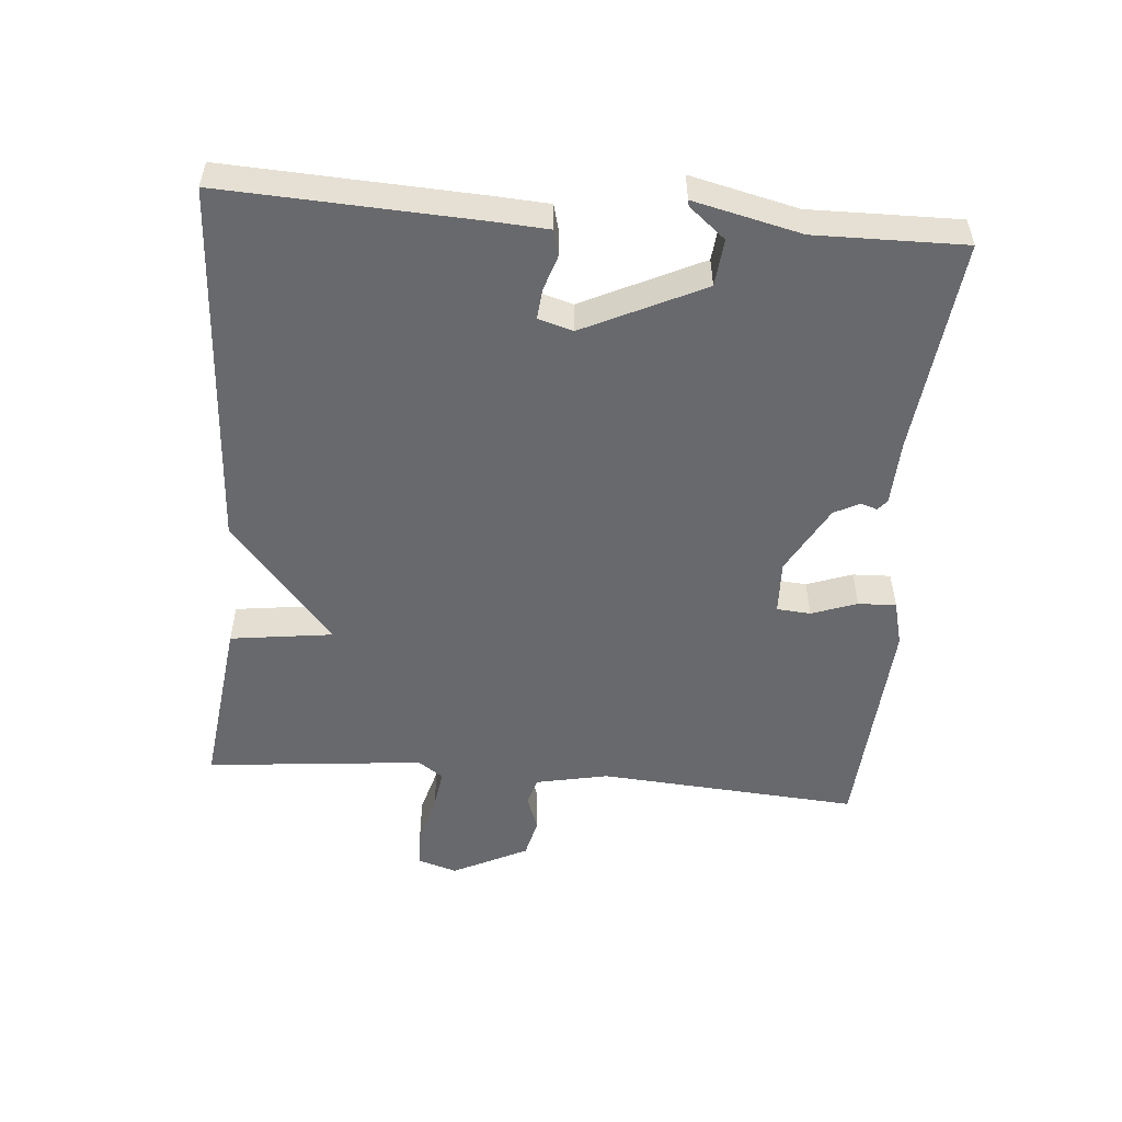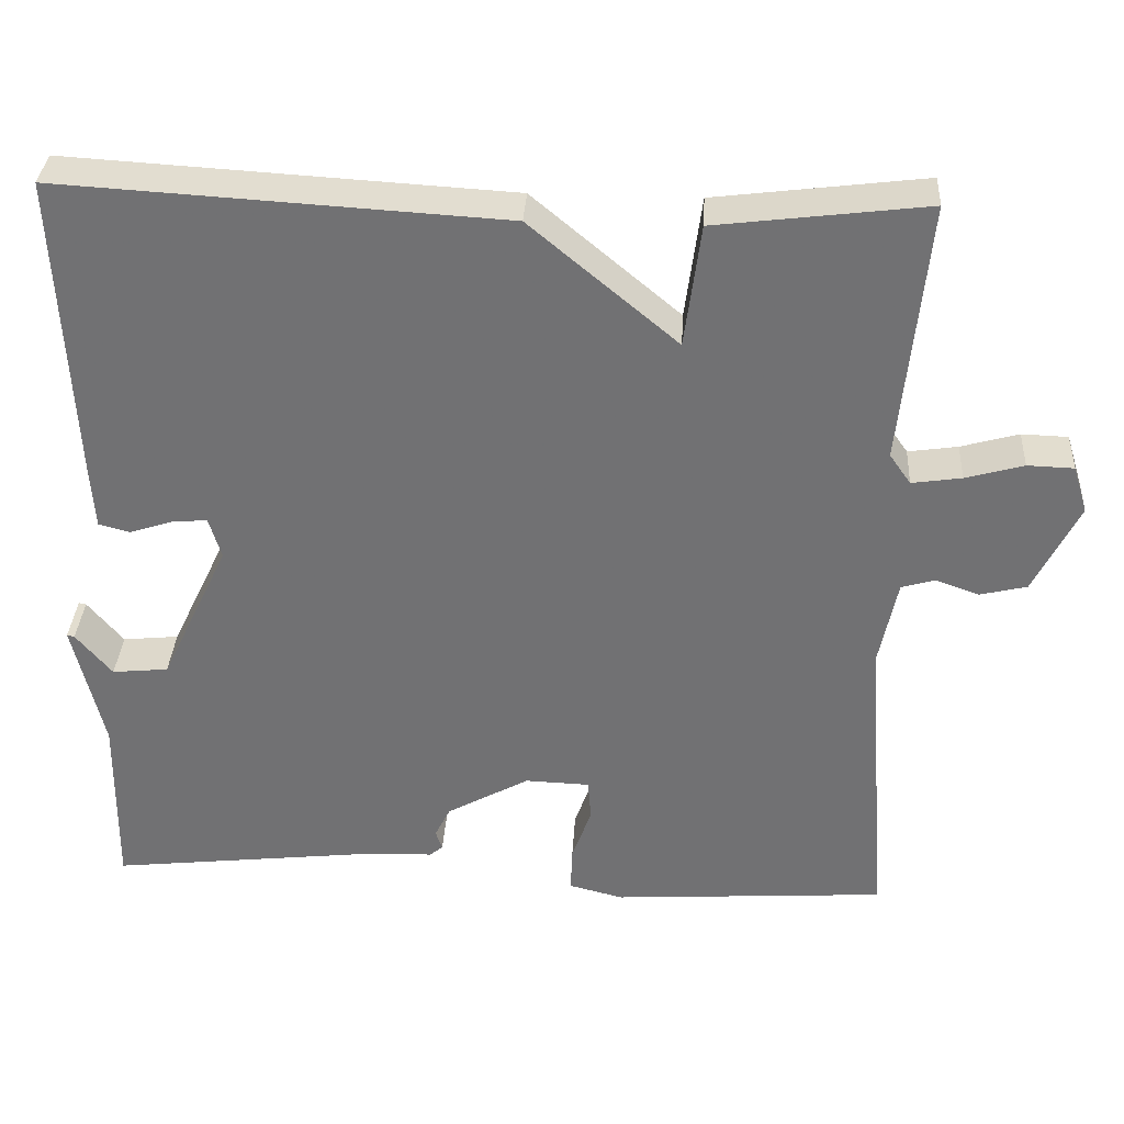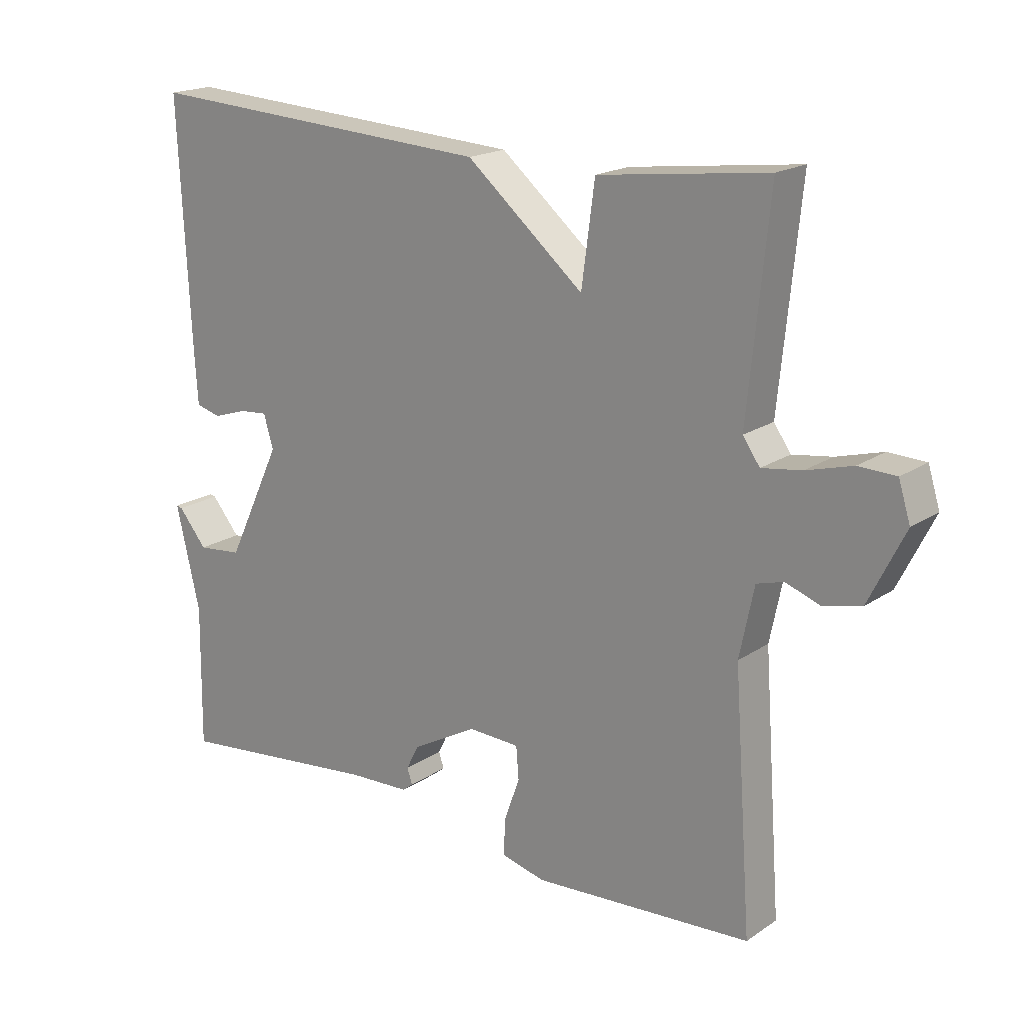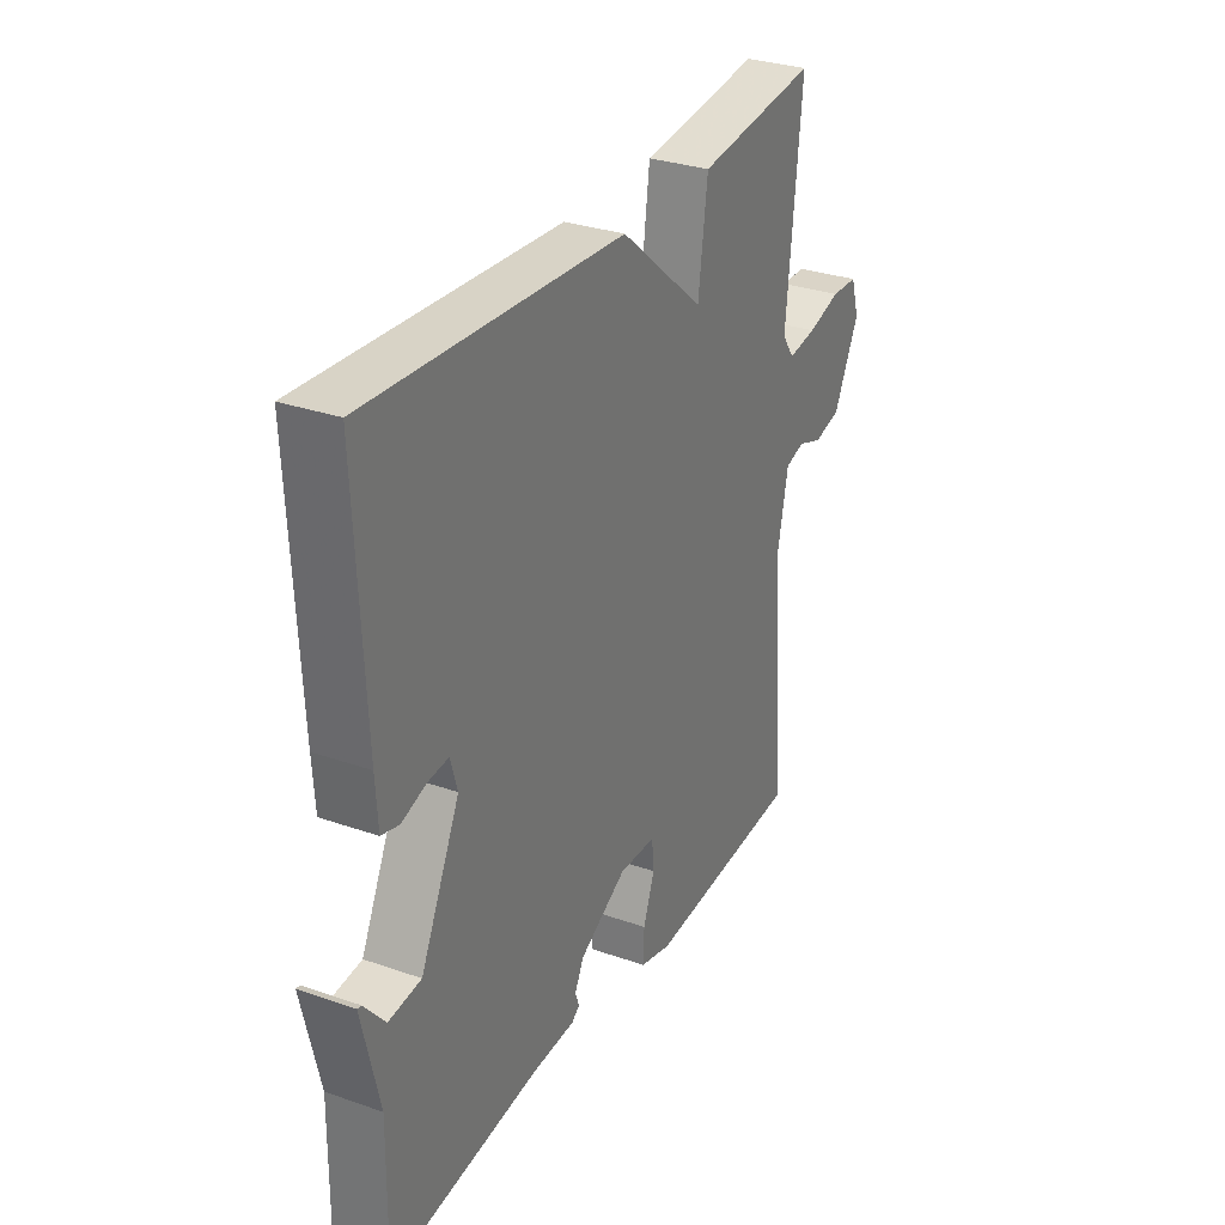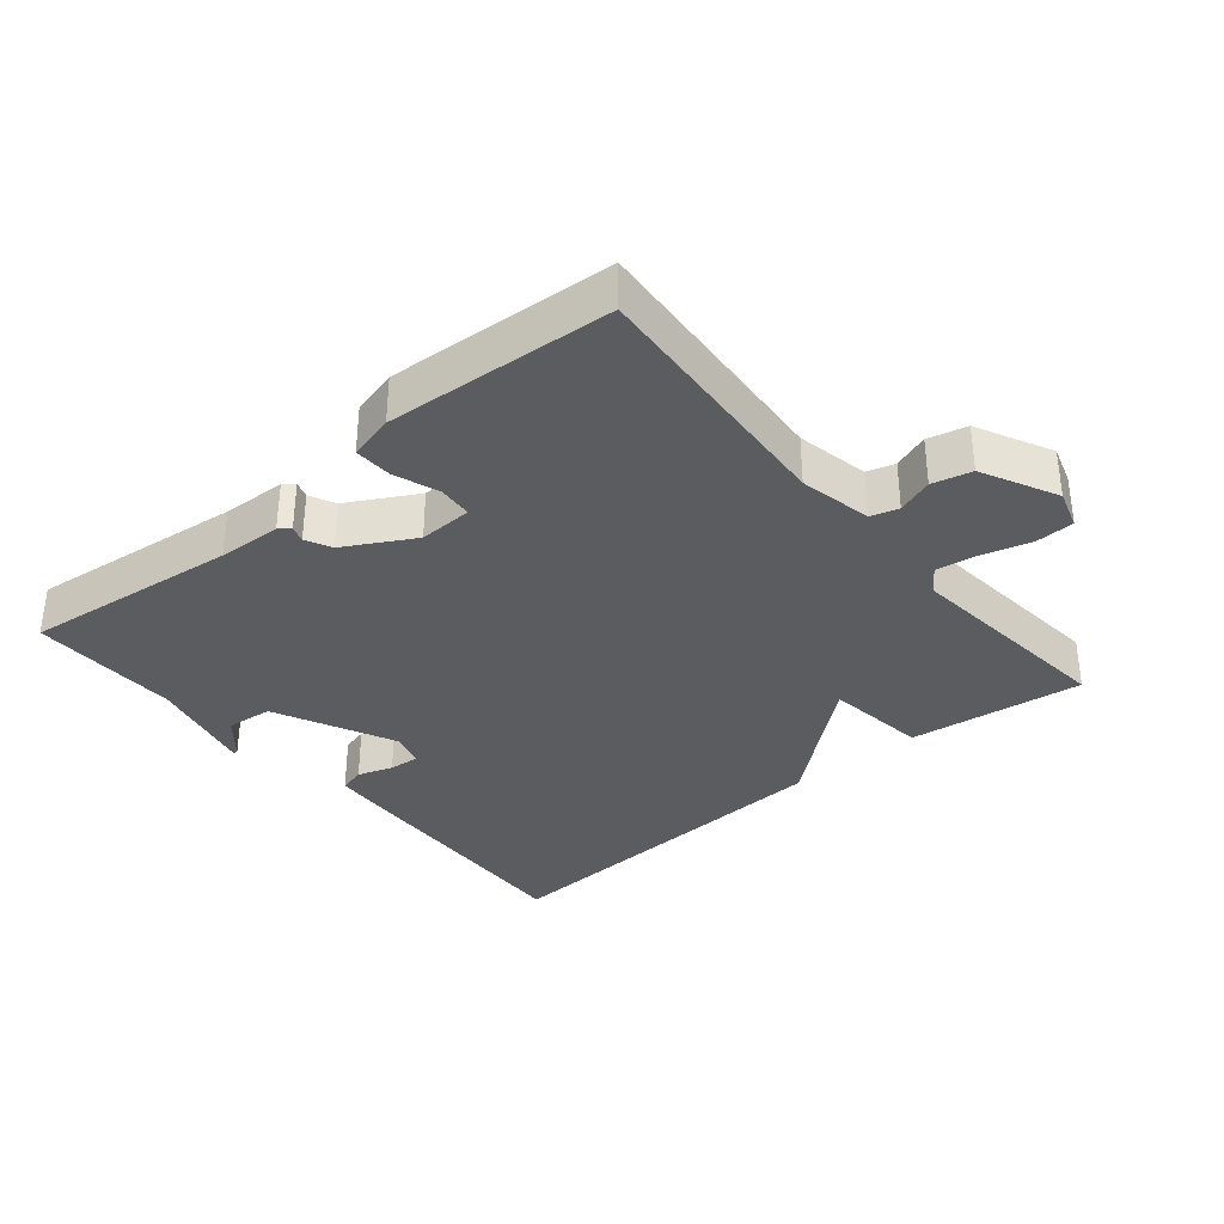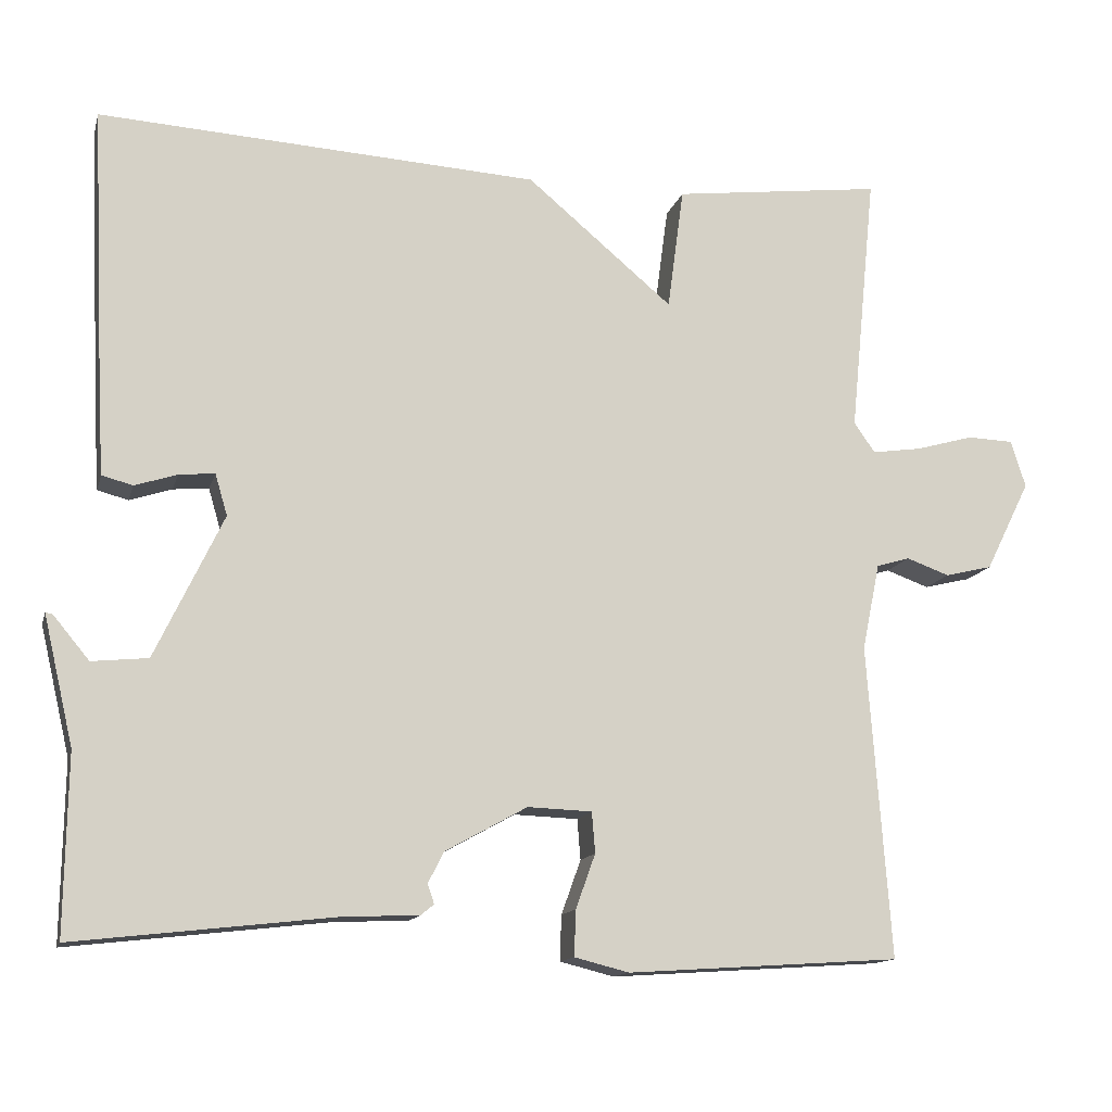
<metadata>
{"format":"obj","ext":"obj","renderer":"f3d","projection":"perspective","resolution":1024,"background":"white","views":[{"elev":-52.7,"azim":85.2,"up":"+Y"},{"elev":34.3,"azim":-176.7,"up":"+Z"},{"elev":18.7,"azim":-141.4,"up":"+Z"},{"elev":30.5,"azim":116.8,"up":"+Z"},{"elev":-34.4,"azim":-140.2,"up":"+Y"},{"elev":-13.5,"azim":166.0,"up":"+Z"}]}
</metadata>
<code>
v 0.5 0.07 -0.5
v 0.182 0.07 -0.464
v 0.088 0.07 -0.46
v 0.072 0.07 -0.447
v 0.08 0.07 -0.423
v 0.061 0.07 -0.385
v -0.04 0.07 -0.329
v -0.119 0.07 -0.332
v -0.123 0.07 -0.382
v -0.099 0.07 -0.449
v -0.097 0.07 -0.505
v -0.164 0.07 -0.522
v -0.5 0.07 -0.5
v -0.472 0.07 -0.115
v -0.494 0.07 -0.008
v -0.535 0.07 0.004
v -0.588 0.07 -0.015
v -0.646 0.07 -0.001
v -0.701 0.07 0.11
v -0.683 0.07 0.168
v -0.626 0.07 0.17
v -0.555 0.07 0.15
v -0.494 0.07 0.141
v -0.468 0.07 0.178
v -0.5 0.07 0.5
v -0.242 0.07 0.468
v -0.222 0.07 0.317
v -0.042 0.07 0.468
v 0.5 0.07 0.5
v 0.482 0.07 0.124
v 0.477 0.07 0.046
v 0.439 0.07 0.036
v 0.387 0.07 0.053
v 0.343 0.07 0.057
v 0.328 0.07 0.006
v 0.412 0.07 -0.17
v 0.481 0.07 -0.177
v 0.525 0.07 -0.124
v 0.534 0.07 -0.122
v 0.497 0.07 -0.28
v 0.5 0 -0.5
v 0.182 0 -0.464
v 0.088 0 -0.46
v 0.072 0 -0.447
v 0.08 0 -0.423
v 0.061 0 -0.385
v -0.04 0 -0.329
v -0.119 0 -0.332
v -0.123 0 -0.382
v -0.099 0 -0.449
v -0.097 0 -0.505
v -0.164 0 -0.522
v -0.5 0 -0.5
v -0.472 0 -0.115
v -0.494 0 -0.008
v -0.535 0 0.004
v -0.588 0 -0.015
v -0.646 0 -0.001
v -0.701 0 0.11
v -0.683 0 0.168
v -0.626 0 0.17
v -0.555 0 0.15
v -0.494 0 0.141
v -0.468 0 0.178
v -0.5 0 0.5
v -0.242 0 0.468
v -0.222 0 0.317
v -0.042 0 0.468
v 0.5 0 0.5
v 0.482 0 0.124
v 0.477 0 0.046
v 0.439 0 0.036
v 0.387 0 0.053
v 0.343 0 0.057
v 0.328 0 0.006
v 0.412 0 -0.17
v 0.481 0 -0.177
v 0.525 0 -0.124
v 0.534 0 -0.122
v 0.497 0 -0.28
f 37 38 39 40
f 40 1 2
f 37 40 2
f 36 37 2
f 3 4 5
f 2 3 5
f 36 2 5
f 35 36 5
f 34 35 5 6
f 31 32 33
f 30 31 33
f 29 30 33
f 28 29 33
f 27 28 33
f 27 33 34
f 24 25 26 27
f 34 6 7
f 27 34 7
f 24 27 7
f 23 24 7
f 20 21 22
f 19 20 22
f 18 19 22
f 17 18 22
f 16 17 22
f 15 16 22 23
f 23 7 8
f 15 23 8
f 14 15 8
f 12 13 14
f 11 12 14
f 10 11 14
f 9 10 14
f 8 9 14
f 80 79 78 77
f 42 41 80
f 42 80 77
f 42 77 76
f 45 44 43
f 45 43 42
f 45 42 76
f 45 76 75
f 46 45 75 74
f 73 72 71
f 73 71 70
f 73 70 69
f 73 69 68
f 73 68 67
f 74 73 67
f 67 66 65 64
f 47 46 74
f 47 74 67
f 47 67 64
f 47 64 63
f 62 61 60
f 62 60 59
f 62 59 58
f 62 58 57
f 62 57 56
f 63 62 56 55
f 48 47 63
f 48 63 55
f 48 55 54
f 54 53 52
f 54 52 51
f 54 51 50
f 54 50 49
f 54 49 48
f 1 41 42 2
f 2 42 43 3
f 3 43 44 4
f 4 44 45 5
f 5 45 46 6
f 6 46 47 7
f 7 47 48 8
f 8 48 49 9
f 9 49 50 10
f 10 50 51 11
f 11 51 52 12
f 12 52 53 13
f 13 53 54 14
f 14 54 55 15
f 15 55 56 16
f 16 56 57 17
f 17 57 58 18
f 18 58 59 19
f 19 59 60 20
f 20 60 61 21
f 21 61 62 22
f 22 62 63 23
f 23 63 64 24
f 24 64 65 25
f 25 65 66 26
f 26 66 67 27
f 27 67 68 28
f 28 68 69 29
f 29 69 70 30
f 30 70 71 31
f 31 71 72 32
f 32 72 73 33
f 33 73 74 34
f 34 74 75 35
f 35 75 76 36
f 36 76 77 37
f 37 77 78 38
f 38 78 79 39
f 39 79 80 40
f 40 80 41 1

</code>
